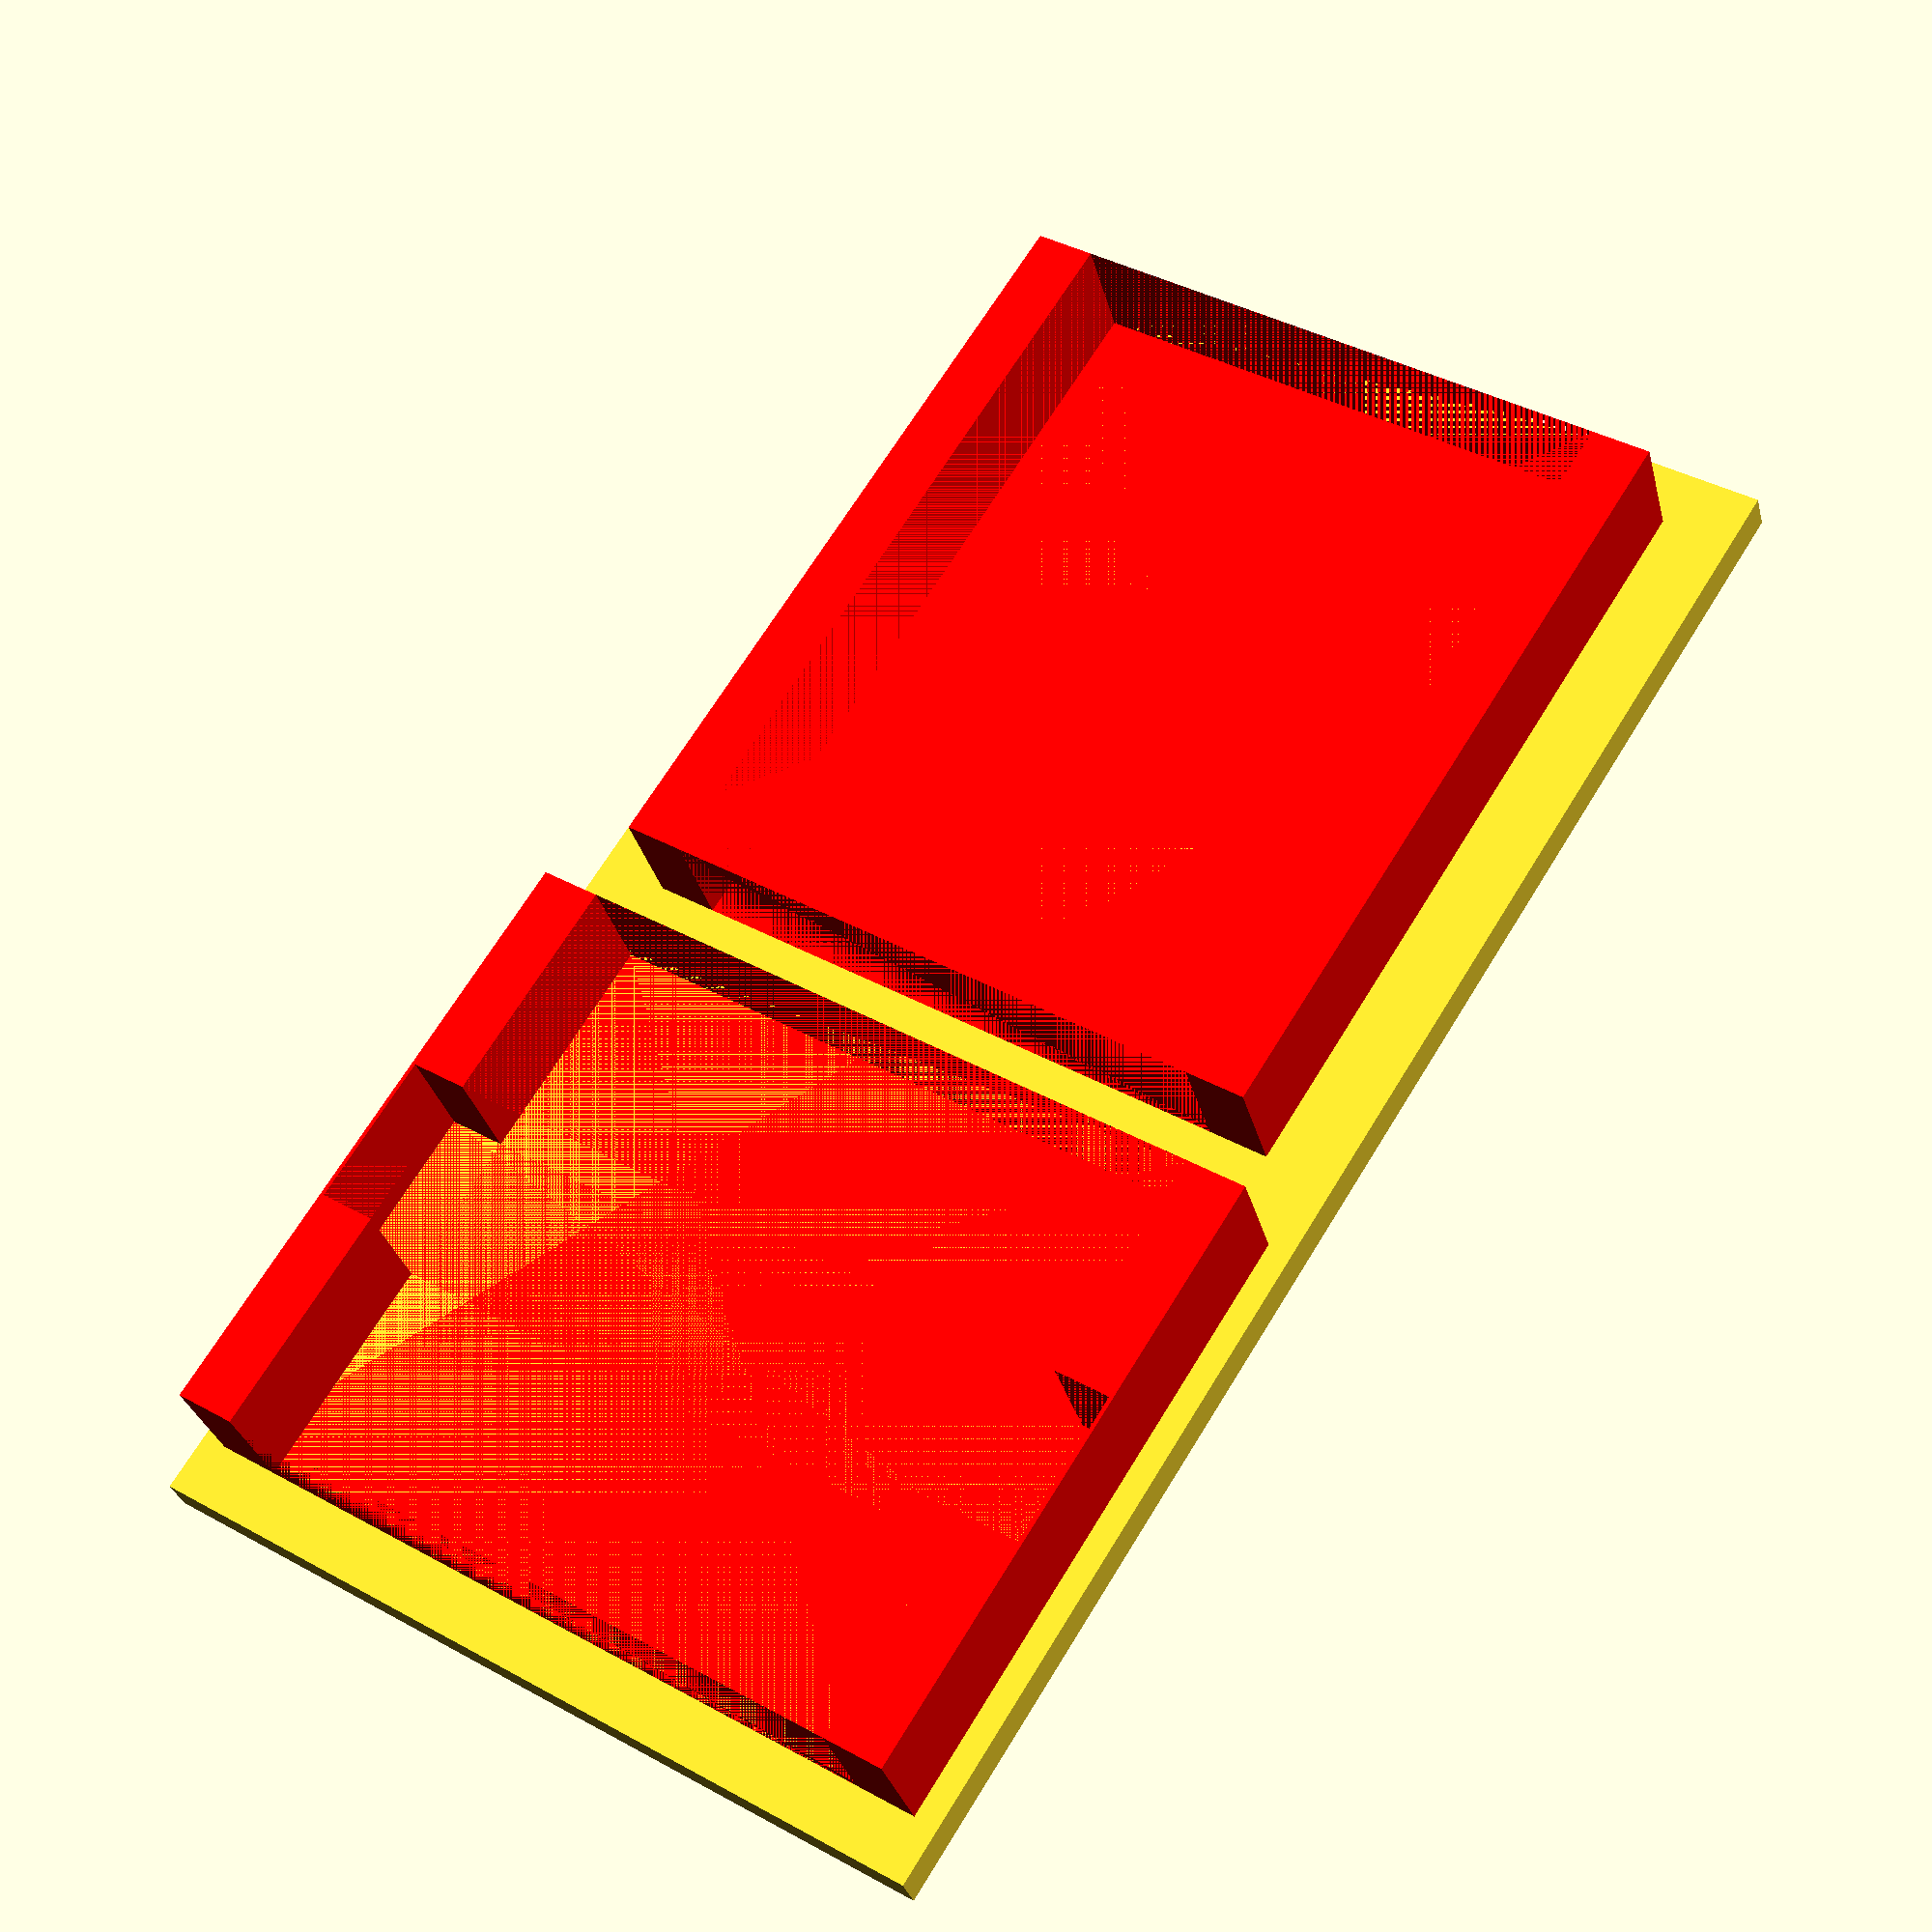
<openscad>
$fn = 50;

module tiny2040() {
  union() {
    // pcb
    color("darkgreen") difference() {
      cube([ 20.4, 18, 1 ], center = true);
      for (x = [-10.2:2.5:9])
        union() {
          for (y = [ 9, -9, 7.5, -7.5 ])
            translate([ x + 1.5, y, 0 ])
                cylinder(r = 0.5, 50, center = true, $fn = 20);
        }
    }
    // usb-c connector
    color("silver") translate([ -9, 0, 2 ]) rotate([ 90, 0, 90 ]) hull() {
      for (x = [ -3, 3 ])
        translate([ x, 0, 0 ]) cylinder(r = 1.5, 7.5, center = true, $fn = 30);
    }
    // buttons
    color("white") for (y = [ 3.5, -3.5 ]) translate([ 0, y, 1.5 ])
        cube([ 4, 3.5, 2.5 ], center = true);
    // chip
    color("black") translate([ 0, -0.5, -1 ]) cube([ 7, 7, 1 ], center = true);
  }
}

module adlx345() {
  union() {
    // pcb
    color("darkblue") difference() {
      cube([ 20.5, 16, 1 ], center = true);
      for (x = [-10.2:2.5:9])
        union() {
          translate([ x + 1.5, 6.5, 0 ])
              cylinder(r = 0.5, 50, center = true, $fn = 20);
        }
      for (x = [ -7.5, 7.5 ])
        union() {
          translate([ x, -5.5, 0 ])
              cylinder(r = 1.5, 50, center = true, $fn = 20);
        }
    }
    // chip
    color("black") translate([ 0, -0.5, 1 ]) cube([ 5, 3, 1 ], center = true);

    // capacitor
    color("orange") translate([ 0, -4.5, 1.2 ])
        cube([ 3, 2, 1.5 ], center = true);
  }
}

module circuit() {
  translate([ -9, 0, -1 ]) union() {
    tiny2040();
    translate([ 20, 0, 0 ]) rotate([ 0, 0, 90 ]) adlx345();
  }
}

module circuit_indent() {
  union() {
    // shallower indent for sliding in PCB
    translate([ 2, 0, 0 ]) cube([ 22.4, 18, 1 ], center = true);
    // deeper indent to leave room for solder and components
    cube([ 20.4, 16, 3 ], center = true);
    // bulge
    translate([ 0, 0, 0 ]) cube([ 22, 12, 1 ], center = true);
    // connection for cables
    translate([ 2, 0, 0 ]) cube([ 22, 16, 3 ], center = true);
    translate([ 20, 0, 0 ]) rotate([ 0, 0, 90 ]) {
      cube([ 20.5, 16, 1.5 ], center = true);
      cube([ 18.5, 16, 3 ], center = true);
    }
  }
}

module case_bottom() {
  difference() {
    // case
    color("yellow", 0.8) cube([ 41, 22, 7 ], center = true);
    union() {
      // rp2040
      translate([ -8, 0, 1 ]) union() {
        cube([ 23.4, 18, 5 ], center = true);
        cube([ 23.4, 16, 8 ], center = true);
        *cylinder(r = 8, 10, center = true);
        color("silver") translate([ -10, 0, 0 ]) rotate([ 90, 0, 90 ]) hull() {
          for (x = [ -3, 3 ])
            translate([ x, 0, 0 ]) {
              cylinder(r = 1.5, 7.5, center = true, $fn = 30);
              translate([ -1.5, 0, -3.5 ]) cube([ 3, 3.5, 3 ]);
            }
        }
      }
      translate([ 11, 0, 1 ]) union() {
        cube([ 17, 20.5, 5 ], center = true);
        cube([ 17, 18.5, 8 ], center = true);
        *cylinder(r = 8, 10, center = true);
      }
    }
  }
}

module case_top() {
  translate([ 0, 0, 6 ]) cube([ 41, 22, 1 ], center = true);
  color("red") {
    union() {
      translate([ -9, 0, 4 ]) difference() {
        cube([ 20, 18.2, 3 ], center = true);
        cube([ 20, 15, 3 ], center = true);
      }
      translate([ 11, 0, 4 ]) difference() {
        cube([ 16, 20.7, 3 ], center = true);
        cube([ 16, 17.5, 3 ], center = true);
        cube([ 4, 20.5, 3 ], center = true); // IC gap
      }
    }
  }
}


module eyelet() {
  difference() {
    hull() {
      translate([ -4, 2, 0 ]) cube([ 8, 2, 2 ]);
      cylinder(r = 4, 2);
    }
    cylinder(r = 2, 2);
  }
}

module eyelets() {
  for (x = [ -16.5, 0, 16.5 ]) {
    translate([ x, -14.5, -3.5 ]) eyelet();
    translate([ x, 14.5, -3.5 ]) rotate([ 0, 0, 180 ]) eyelet();
  }
}


case_top();
*eyelets();
*case_bottom();
*translate([ 0, 0, 1 ]) circuit();
</openscad>
<views>
elev=30.7 azim=57.6 roll=193.5 proj=p view=wireframe
</views>
